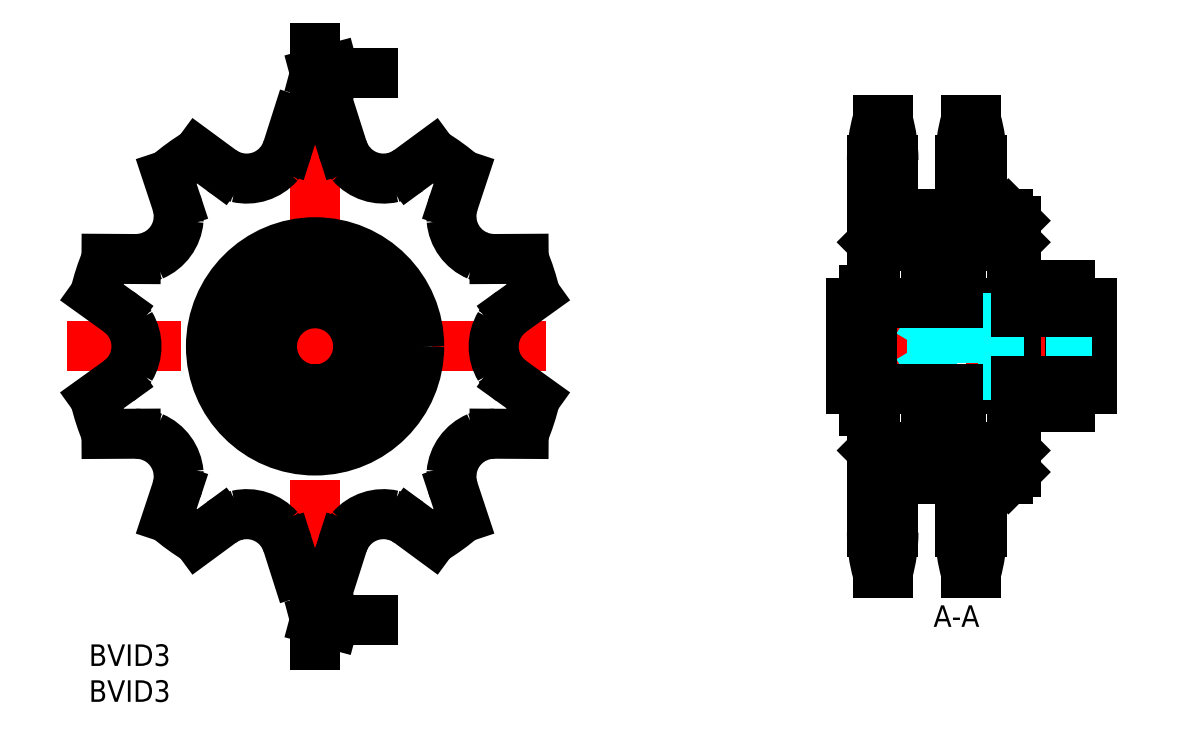
<metadata>
{"format":"dxf","ext":"dxf","renderer":"ezdxf+matplotlib","layout":"modelspace","background":"white","min_lineweight":24,"dpi":150}
</metadata>
<code>
0
SECTION
2
ENTITIES
0
INSERT
8
MSM_CONTINUOUS
2
*U10
10
0
20
0
30
0
0
INSERT
8
MSM_CONTINUOUS
2
*U11
10
0
20
0
30
0
0
LINE
8
MSM_CENTER
10
-3
20
41.5
30
0
11
66
21
41.5
31
0
0
LINE
8
MSM_CENTER
10
31.5
20
7
30
0
11
31.5
21
76
31
0
0
ARC
8
MSM_CONTINUOUS
10
31.5
20
41.5
30
0
40
8.15
50
299
51
241
0
ARC
8
MSM_CONTINUOUS
10
31.5
20
41.5
30
0
40
8.15
50
249.6
51
256.6
0
ARC
8
MSM_CONTINUOUS
10
31.5
20
41.5
30
0
40
8.15
50
266.8
51
273.2
0
ARC
8
MSM_CONTINUOUS
10
31.5
20
41.5
30
0
40
8.15
50
283.4
51
290.4
0
CIRCLE
8
MSM_CONTINUOUS
10
31.5
20
41.5
30
0
40
12.45
0
CIRCLE
8
MSM_CONTINUOUS
10
31.5
20
41.5
30
0
40
14.5
0
ARC
8
MSM_CONTINUOUS
10
6.562
20
59.62
30
0
40
5.955
50
293
51
355
0
ARC
8
MSM_CONTINUOUS
10
0.675
20
41.5
30
0
40
5.955
50
329
51
30.96
0
ARC
8
MSM_CONTINUOUS
10
6.562
20
23.38
30
0
40
5.955
50
5.044
51
66.96
0
ARC
8
MSM_CONTINUOUS
10
21.97
20
12.18
30
0
40
5.955
50
41.04
51
103
0
ARC
8
MSM_CONTINUOUS
10
41.03
20
12.18
30
0
40
5.955
50
77.04
51
139
0
ARC
8
MSM_CONTINUOUS
10
56.44
20
23.38
30
0
40
5.955
50
113
51
175
0
ARC
8
MSM_CONTINUOUS
10
62.32
20
41.5
30
0
40
5.955
50
149
51
211
0
ARC
8
MSM_CONTINUOUS
10
56.44
20
59.62
30
0
40
5.955
50
185
51
247
0
ARC
8
MSM_CONTINUOUS
10
41.03
20
70.82
30
0
40
5.955
50
221
51
283
0
ARC
8
MSM_CONTINUOUS
10
21.97
20
70.82
30
0
40
5.955
50
257
51
319
0
LINE
8
MSM_CONTINUOUS
10
6.527
20
29.34
30
0
11
2.453
21
29.31
31
0
0
LINE
8
MSM_CONTINUOUS
10
0.837
20
34.29
30
0
11
4.147
21
36.66
31
0
0
ARC
8
MSM_CONTINUOUS
10
31.5
20
41.5
30
0
40
31.5
50
193.2
51
202.8
0
LINE
8
MSM_CONTINUOUS
10
35.35
20
13.99
30
0
11
34.11
21
10.11
31
0
0
LINE
8
MSM_CONTINUOUS
10
28.88
20
10.11
30
0
11
27.65
21
13.99
31
0
0
ARC
8
MSM_CONTINUOUS
10
31.5
20
41.5
30
0
40
31.5
50
265.2
51
274.8
0
LINE
8
MSM_CONTINUOUS
10
50.79
20
21.51
30
0
11
52.07
21
17.64
31
0
0
LINE
8
MSM_CONTINUOUS
10
47.84
20
14.57
30
0
11
44.55
21
16.98
31
0
0
ARC
8
MSM_CONTINUOUS
10
31.5
20
41.5
30
0
40
31.5
50
301.2
51
310.8
0
LINE
8
MSM_CONTINUOUS
10
44.55
20
66.02
30
0
11
47.84
21
68.43
31
0
0
LINE
8
MSM_CONTINUOUS
10
52.07
20
65.36
30
0
11
50.79
21
61.49
31
0
0
ARC
8
MSM_CONTINUOUS
10
31.5
20
41.5
30
0
40
31.5
50
49.24
51
58.76
0
LINE
8
MSM_CONTINUOUS
10
2.453
20
53.69
30
0
11
6.527
21
53.66
31
0
0
ARC
8
MSM_CONTINUOUS
10
31.5
20
41.5
30
0
40
31.5
50
157.2
51
166.8
0
LINE
8
MSM_CONTINUOUS
10
4.147
20
46.34
30
0
11
0.837
21
48.71
31
0
0
LINE
8
MSM_CONTINUOUS
10
56.47
20
53.66
30
0
11
60.55
21
53.69
31
0
0
LINE
8
MSM_CONTINUOUS
10
62.16
20
48.71
30
0
11
58.85
21
46.34
31
0
0
ARC
8
MSM_CONTINUOUS
10
31.5
20
41.5
30
0
40
31.5
50
13.24
51
22.76
0
LINE
8
MSM_CONTINUOUS
10
18.45
20
16.98
30
0
11
15.16
21
14.57
31
0
0
LINE
8
MSM_CONTINUOUS
10
10.93
20
17.64
30
0
11
12.21
21
21.51
31
0
0
ARC
8
MSM_CONTINUOUS
10
31.5
20
41.5
30
0
40
31.5
50
229.2
51
238.8
0
LINE
8
MSM_CONTINUOUS
10
12.21
20
61.49
30
0
11
10.93
21
65.36
31
0
0
LINE
8
MSM_CONTINUOUS
10
15.16
20
68.43
30
0
11
18.45
21
66.02
31
0
0
ARC
8
MSM_CONTINUOUS
10
31.5
20
41.5
30
0
40
31.5
50
121.2
51
130.8
0
LINE
8
MSM_CONTINUOUS
10
58.85
20
36.66
30
0
11
62.16
21
34.29
31
0
0
LINE
8
MSM_CONTINUOUS
10
60.55
20
29.31
30
0
11
56.47
21
29.34
31
0
0
ARC
8
MSM_CONTINUOUS
10
31.5
20
41.5
30
0
40
31.5
50
337.2
51
346.8
0
LINE
8
MSM_CONTINUOUS
10
34.12
20
72.89
30
0
11
35.35
21
69.01
31
0
0
ARC
8
MSM_CONTINUOUS
10
31.5
20
41.5
30
0
40
31.5
50
85.24
51
94.76
0
LINE
8
MSM_CONTINUOUS
10
27.65
20
69.01
30
0
11
28.88
21
72.89
31
0
0
LINE
8
MSM_CONTINUOUS
10
31.05
20
32.55
30
0
11
31.05
21
35.52
31
0
0
LINE
8
MSM_CONTINUOUS
10
31.95
20
35.52
30
0
11
31.95
21
32.55
31
0
0
ARC
8
MSM_CONTINUOUS
10
29.25
20
34.25
30
0
40
1.7
50
180
51
270
0
LINE
8
MSM_CONTINUOUS
10
27.55
20
34.99
30
0
11
27.55
21
34.25
31
0
0
ARC
8
MSM_CONTINUOUS
10
25.85
20
34.99
30
0
40
1.7
50
0
51
51.24
0
CIRCLE
8
MSM_CONTINUOUS
10
29.3
20
34.25
30
0
40
0.75
0
CIRCLE
8
MSM_CONTINUOUS
10
33.7
20
34.25
30
0
40
0.75
0
LINE
8
MSM_CONTINUOUS
10
31.95
20
32.55
30
0
11
33.75
21
32.55
31
0
0
ARC
8
MSM_CONTINUOUS
10
33.75
20
34.25
30
0
40
1.7
50
270
51
0
0
LINE
8
MSM_CONTINUOUS
10
35.45
20
34.25
30
0
11
35.45
21
34.99
31
0
0
ARC
8
MSM_CONTINUOUS
10
37.15
20
34.99
30
0
40
1.7
50
128.8
51
180
0
ARC
8
MSM_CONTINUOUS
10
31.5
20
42.02
30
0
40
7.325
50
308.8
51
231.2
0
LINE
8
MSM_CONTINUOUS
10
29.25
20
32.55
30
0
11
31.05
21
32.55
31
0
0
CIRCLE
8
MSM_CONTINUOUS
10
31.5
20
41.5
30
0
40
6
0
CIRCLE
8
MSM_CONTINUOUS
10
31.5
20
41.5
30
0
40
14
0
LINE
8
MSM_CENTER
10
103.1
20
41.5
30
0
11
142.7
21
41.5
31
0
0
LINE
8
MSM_CONTINUOUS
10
107.9
20
32.55
30
0
11
107.9
21
49.35
31
0
0
LINE
8
MSM_CONTINUOUS
10
108.9
20
32.55
30
0
11
108.9
21
35.75
31
0
0
LINE
8
MSM_CONTINUOUS
10
108.9
20
32.55
30
0
11
107.9
21
32.55
31
0
0
LINE
8
MSM_CONTINUOUS
10
129
20
47.4
30
0
11
129
21
59
31
0
0
LINE
8
MSM_DASHED
10
117.4
20
38.18
30
0
11
117.4
21
44.82
31
0
0
LINE
8
MSM_CONTINUOUS
10
109
20
47.25
30
0
11
109
21
67.4
31
0
0
LINE
8
MSM_CONTINUOUS
10
137.2
20
35.5
30
0
11
137.2
21
47.5
31
0
0
LINE
8
MSM_CONTINUOUS
10
139.7
20
35.5
30
0
11
137.2
21
35.5
31
0
0
LINE
8
MSM_CONTINUOUS
10
139.7
20
47.5
30
0
11
139.7
21
35.5
31
0
0
LINE
8
MSM_DASHED
10
117.4
20
38.18
30
0
11
115.4
21
41.5
31
0
0
LINE
8
MSM_DASHED
10
115.4
20
41.5
30
0
11
117.4
21
44.82
31
0
0
LINE
8
MSM_CONTINUOUS
10
137.2
20
47.5
30
0
11
139.7
21
47.5
31
0
0
LINE
8
MSM_CONTINUOUS
10
136.7
20
47.4
30
0
11
137.2
21
47.4
31
0
0
LINE
8
MSM_CONTINUOUS
10
129.1
20
50
30
0
11
136.7
21
50
31
0
0
LINE
8
MSM_CONTINUOUS
10
128.1
20
47.4
30
0
11
129.1
21
47.4
31
0
0
ARC
8
MSM_CONTINUOUS
10
128.7
20
47.8
30
0
40
0.3
50
270
51
0
0
LINE
8
MSM_CONTINUOUS
10
129
20
49.65
30
0
11
128.6
21
49.65
31
0
0
LINE
8
MSM_CONTINUOUS
10
128.6
20
49.65
30
0
11
128.6
21
53.95
31
0
0
LINE
8
MSM_CONTINUOUS
10
128.6
20
53.95
30
0
11
129
21
53.95
31
0
0
ARC
8
MSM_CONTINUOUS
10
128.7
20
55.2
30
0
40
0.3
50
0
51
90
0
LINE
8
MSM_CONTINUOUS
10
128.5
20
55.5
30
0
11
129
21
56
31
0
0
LINE
8
MSM_CONTINUOUS
10
129
20
59
30
0
11
128
21
60
31
0
0
LINE
8
MSM_CONTINUOUS
10
128
20
60
30
0
11
124.3
21
60
31
0
0
LINE
8
MSM_CONTINUOUS
10
124.3
20
60
30
0
11
124.3
21
67.4
31
0
0
ARC
8
MSM_CONTINUOUS
10
104
20
67.4
30
0
40
20.3
50
0
51
16.01
0
LINE
8
MSM_CONTINUOUS
10
123.5
20
73
30
0
11
122.1
21
73
31
0
0
ARC
8
MSM_CONTINUOUS
10
141.6
20
67.4
30
0
40
20.3
50
164
51
180
0
LINE
8
MSM_CONTINUOUS
10
121.3
20
67.4
30
0
11
121.3
21
60
31
0
0
LINE
8
MSM_CONTINUOUS
10
121.3
20
60
30
0
11
112
21
60
31
0
0
LINE
8
MSM_CONTINUOUS
10
112
20
60
30
0
11
112
21
67.4
31
0
0
ARC
8
MSM_CONTINUOUS
10
91.74
20
67.4
30
0
40
20.3
50
0
51
16.01
0
LINE
8
MSM_CONTINUOUS
10
111.2
20
73
30
0
11
109.8
21
73
31
0
0
ARC
8
MSM_CONTINUOUS
10
129.3
20
67.4
30
0
40
20.3
50
164
51
180
0
LINE
8
MSM_CONTINUOUS
10
109
20
56
30
0
11
109.5
21
55.5
31
0
0
ARC
8
MSM_CONTINUOUS
10
109.3
20
55.2
30
0
40
0.3
50
90
51
180
0
LINE
8
MSM_CONTINUOUS
10
109
20
53.95
30
0
11
109.5
21
53.95
31
0
0
LINE
8
MSM_CONTINUOUS
10
109.5
20
53.95
30
0
11
109.5
21
49.65
31
0
0
LINE
8
MSM_CONTINUOUS
10
109.5
20
49.65
30
0
11
109
21
49.65
31
0
0
ARC
8
MSM_CONTINUOUS
10
109.3
20
47.8
30
0
40
0.3
50
180
51
270
0
LINE
8
MSM_CONTINUOUS
10
108.9
20
49.35
30
0
11
108.9
21
47.25
31
0
0
LINE
8
MSM_CONTINUOUS
10
108.9
20
49.35
30
0
11
107.9
21
49.35
31
0
0
LINE
8
MSM_CONTINUOUS
10
106.1
20
47.5
30
0
11
107.9
21
47.5
31
0
0
LINE
8
MSM_CONTINUOUS
10
106.1
20
35.5
30
0
11
106.1
21
47.5
31
0
0
LINE
8
MSM_CONTINUOUS
10
107.9
20
35.5
30
0
11
106.1
21
35.5
31
0
0
LINE
8
MSM_CONTINUOUS
10
109.1
20
35.75
30
0
11
107.9
21
35.75
31
0
0
LINE
8
MSM_CONTINUOUS
10
109.1
20
35.5
30
0
11
109.1
21
47.5
31
0
0
ARC
8
MSM_CONTINUOUS
10
109.3
20
35.2
30
0
40
0.3
50
90
51
180
0
LINE
8
MSM_CONTINUOUS
10
109
20
33.35
30
0
11
109.5
21
33.35
31
0
0
LINE
8
MSM_CONTINUOUS
10
109.5
20
33.35
30
0
11
109.5
21
29.05
31
0
0
LINE
8
MSM_CONTINUOUS
10
109.5
20
29.05
30
0
11
109
21
29.05
31
0
0
ARC
8
MSM_CONTINUOUS
10
109.3
20
27.8
30
0
40
0.3
50
180
51
270
0
LINE
8
MSM_CONTINUOUS
10
109.5
20
27.5
30
0
11
109
21
27
31
0
0
LINE
8
MSM_CONTINUOUS
10
109
20
35.75
30
0
11
109
21
15.6
31
0
0
ARC
8
MSM_CONTINUOUS
10
129.3
20
15.6
30
0
40
20.3
50
180
51
196
0
LINE
8
MSM_CONTINUOUS
10
109.8
20
10
30
0
11
111.2
21
10
31
0
0
ARC
8
MSM_CONTINUOUS
10
91.74
20
15.6
30
0
40
20.3
50
344
51
0
0
LINE
8
MSM_CONTINUOUS
10
112
20
15.6
30
0
11
112
21
23
31
0
0
LINE
8
MSM_CONTINUOUS
10
112
20
23
30
0
11
121.3
21
23
31
0
0
LINE
8
MSM_CONTINUOUS
10
121.3
20
23
30
0
11
121.3
21
15.6
31
0
0
ARC
8
MSM_CONTINUOUS
10
141.6
20
15.6
30
0
40
20.3
50
180
51
196
0
LINE
8
MSM_CONTINUOUS
10
122.1
20
10
30
0
11
123.5
21
10
31
0
0
ARC
8
MSM_CONTINUOUS
10
104
20
15.6
30
0
40
20.3
50
344
51
0
0
LINE
8
MSM_CONTINUOUS
10
124.3
20
15.6
30
0
11
124.3
21
23
31
0
0
LINE
8
MSM_CONTINUOUS
10
124.3
20
23
30
0
11
128
21
23
31
0
0
LINE
8
MSM_CONTINUOUS
10
128
20
23
30
0
11
129
21
24
31
0
0
LINE
8
MSM_CONTINUOUS
10
129
20
24
30
0
11
129
21
35.6
31
0
0
LINE
8
MSM_CONTINUOUS
10
129
20
27
30
0
11
128.5
21
27.5
31
0
0
ARC
8
MSM_CONTINUOUS
10
128.7
20
27.8
30
0
40
0.3
50
270
51
0
0
LINE
8
MSM_CONTINUOUS
10
129
20
29.05
30
0
11
128.6
21
29.05
31
0
0
LINE
8
MSM_CONTINUOUS
10
128.6
20
29.05
30
0
11
128.6
21
33.35
31
0
0
LINE
8
MSM_CONTINUOUS
10
128.6
20
33.35
30
0
11
129
21
33.35
31
0
0
ARC
8
MSM_CONTINUOUS
10
128.7
20
35.2
30
0
40
0.3
50
0
51
90
0
LINE
8
MSM_CONTINUOUS
10
128.1
20
47.5
30
0
11
128.1
21
35.5
31
0
0
LINE
8
MSM_CONTINUOUS
10
129.1
20
35.6
30
0
11
128.1
21
35.6
31
0
0
LINE
8
MSM_CONTINUOUS
10
129.1
20
33
30
0
11
129.1
21
50
31
0
0
LINE
8
MSM_CONTINUOUS
10
136.7
20
33
30
0
11
129.1
21
33
31
0
0
LINE
8
MSM_CONTINUOUS
10
136.7
20
50
30
0
11
136.7
21
33
31
0
0
LINE
8
MSM_CONTINUOUS
10
137.2
20
35.6
30
0
11
136.7
21
35.6
31
0
0
ARC
8
MSM_CONTINUOUS
10
121.3
20
35.2
30
0
40
0.3
50
90
51
180
0
ARC
8
MSM_CONTINUOUS
10
128.7
20
35.2
30
0
40
0.3
50
0
51
90
0
ARC
8
MSM_CONTINUOUS
10
121.3
20
27.8
30
0
40
0.3
50
180
51
270
0
ARC
8
MSM_CONTINUOUS
10
128.7
20
27.8
30
0
40
0.3
50
270
51
0
0
LINE
8
MSM_CONTINUOUS
10
128.7
20
35.5
30
0
11
109.1
21
35.5
31
0
0
ARC
8
MSM_CONTINUOUS
10
121.3
20
55.2
30
0
40
0.3
50
90
51
180
0
ARC
8
MSM_CONTINUOUS
10
128.7
20
55.2
30
0
40
0.3
50
0
51
90
0
ARC
8
MSM_CONTINUOUS
10
121.3
20
47.8
30
0
40
0.3
50
180
51
270
0
ARC
8
MSM_CONTINUOUS
10
128.7
20
47.8
30
0
40
0.3
50
270
51
0
0
LINE
8
MSM_CONTINUOUS
10
109.1
20
47.5
30
0
11
128.7
21
47.5
31
0
0
ARC
8
MSM_CONTINUOUS
10
109.3
20
55.2
30
0
40
0.3
50
90
51
180
0
ARC
8
MSM_CONTINUOUS
10
116.7
20
55.2
30
0
40
0.3
50
0
51
90
0
ARC
8
MSM_CONTINUOUS
10
109.3
20
47.8
30
0
40
0.3
50
180
51
270
0
ARC
8
MSM_CONTINUOUS
10
116.7
20
47.8
30
0
40
0.3
50
270
51
0
0
LINE
8
MSM_CONTINUOUS
10
116.8
20
55.5
30
0
11
109.3
21
55.5
31
0
0
ARC
8
MSM_CONTINUOUS
10
109.3
20
35.2
30
0
40
0.3
50
90
51
180
0
ARC
8
MSM_CONTINUOUS
10
116.7
20
35.2
30
0
40
0.3
50
0
51
90
0
ARC
8
MSM_CONTINUOUS
10
109.3
20
27.8
30
0
40
0.3
50
180
51
270
0
ARC
8
MSM_CONTINUOUS
10
116.7
20
27.8
30
0
40
0.3
50
270
51
0
0
LINE
8
MSM_CONTINUOUS
10
109.3
20
27.5
30
0
11
116.8
21
27.5
31
0
0
LINE
8
MSM_CONTINUOUS
10
121
20
33.35
30
0
11
121.5
21
33.35
31
0
0
LINE
8
MSM_CONTINUOUS
10
121.5
20
33.35
30
0
11
121.5
21
29.05
31
0
0
LINE
8
MSM_CONTINUOUS
10
121.5
20
29.05
30
0
11
121
21
29.05
31
0
0
LINE
8
MSM_CONTINUOUS
10
117
20
29.05
30
0
11
116.6
21
29.05
31
0
0
LINE
8
MSM_CONTINUOUS
10
116.6
20
29.05
30
0
11
116.6
21
33.35
31
0
0
LINE
8
MSM_CONTINUOUS
10
116.6
20
33.35
30
0
11
117
21
33.35
31
0
0
LINE
8
MSM_CONTINUOUS
10
117
20
49.65
30
0
11
116.6
21
49.65
31
0
0
LINE
8
MSM_CONTINUOUS
10
116.6
20
49.65
30
0
11
116.6
21
53.95
31
0
0
LINE
8
MSM_CONTINUOUS
10
116.6
20
53.95
30
0
11
117
21
53.95
31
0
0
LINE
8
MSM_CONTINUOUS
10
121
20
53.95
30
0
11
121.5
21
53.95
31
0
0
LINE
8
MSM_CONTINUOUS
10
121.5
20
53.95
30
0
11
121.5
21
49.65
31
0
0
LINE
8
MSM_CONTINUOUS
10
121.5
20
49.65
30
0
11
121
21
49.65
31
0
0
LINE
8
MSM_CONTINUOUS
10
117
20
50.5
30
0
11
121
21
50.5
31
0
0
LINE
8
MSM_CONTINUOUS
10
117
20
32.5
30
0
11
121
21
32.5
31
0
0
LINE
8
MSM_CONTINUOUS
10
107.9
20
47.25
30
0
11
109.1
21
47.25
31
0
0
LINE
8
MSM_DASHED
10
123.7
20
45.5
30
0
11
123.7
21
37.5
31
0
0
LINE
8
MSM_DASHED
10
139.7
20
44.82
30
0
11
117.4
21
44.82
31
0
0
LINE
8
MSM_DASHED
10
139.7
20
45.5
30
0
11
123.7
21
45.5
31
0
0
LINE
8
MSM_DASHED
10
139.7
20
37.5
30
0
11
123.7
21
37.5
31
0
0
LINE
8
MSM_DASHED
10
139.7
20
38.18
30
0
11
117.4
21
38.18
31
0
0
ARC
8
MSM_CONTINUOUS
10
21.74
20
70.95
30
0
40
6.214
50
319.4
51
341.8
0
ARC
8
MSM_CONTINUOUS
10
41.26
20
70.95
30
0
40
6.214
50
198.2
51
220.6
0
ARC
8
MSM_CONTINUOUS
10
6.3
20
59.59
30
0
40
6.214
50
355.4
51
17.84
0
ARC
8
MSM_CONTINUOUS
10
22.08
20
71.06
30
0
40
6.214
50
234.2
51
256.6
0
ARC
8
MSM_CONTINUOUS
10
0.4807
20
41.32
30
0
40
6.214
50
31.45
51
53.84
0
ARC
8
MSM_CONTINUOUS
10
6.51
20
59.88
30
0
40
6.214
50
270.2
51
292.6
0
ARC
8
MSM_CONTINUOUS
10
6.51
20
23.12
30
0
40
6.214
50
67.45
51
89.84
0
ARC
8
MSM_CONTINUOUS
10
0.4807
20
41.68
30
0
40
6.214
50
306.2
51
328.6
0
ARC
8
MSM_CONTINUOUS
10
22.08
20
11.94
30
0
40
6.214
50
103.4
51
125.8
0
ARC
8
MSM_CONTINUOUS
10
6.3
20
23.41
30
0
40
6.214
50
342.2
51
4.55
0
ARC
8
MSM_CONTINUOUS
10
41.26
20
12.05
30
0
40
6.214
50
139.4
51
161.8
0
ARC
8
MSM_CONTINUOUS
10
21.74
20
12.05
30
0
40
6.214
50
18.16
51
40.55
0
ARC
8
MSM_CONTINUOUS
10
56.7
20
23.41
30
0
40
6.214
50
175.4
51
197.8
0
ARC
8
MSM_CONTINUOUS
10
40.92
20
11.94
30
0
40
6.214
50
54.16
51
76.55
0
ARC
8
MSM_CONTINUOUS
10
62.52
20
41.68
30
0
40
6.214
50
211.4
51
233.8
0
ARC
8
MSM_CONTINUOUS
10
56.49
20
23.12
30
0
40
6.214
50
90.16
51
112.6
0
ARC
8
MSM_CONTINUOUS
10
56.49
20
59.88
30
0
40
6.214
50
247.4
51
269.8
0
ARC
8
MSM_CONTINUOUS
10
62.52
20
41.32
30
0
40
6.214
50
126.2
51
148.6
0
ARC
8
MSM_CONTINUOUS
10
40.92
20
71.06
30
0
40
6.214
50
283.4
51
305.8
0
ARC
8
MSM_CONTINUOUS
10
56.7
20
59.59
30
0
40
6.214
50
162.2
51
184.6
0
LINE
8
MSM_CONTINUOUS
10
31.5
20
-0.08411
30
0
11
31.5
21
7
31
0
0
LINE
8
MSM_CONTINUOUS
10
31.5
20
3.458
30
0
11
39.5
21
3.458
31
0
0
LINE
8
MSM_CONTINUOUS
10
34
20
2.788
30
0
11
31.5
21
3.458
31
0
0
LINE
8
MSM_CONTINUOUS
10
31.5
20
3.458
30
0
11
34
21
4.128
31
0
0
LINE
8
MSM_CONTINUOUS
10
31.5
20
76
30
0
11
31.5
21
83.08
31
0
0
LINE
8
MSM_CONTINUOUS
10
31.5
20
79.54
30
0
11
39.5
21
79.54
31
0
0
LINE
8
MSM_CONTINUOUS
10
34
20
78.87
30
0
11
31.5
21
79.54
31
0
0
LINE
8
MSM_CONTINUOUS
10
31.5
20
79.54
30
0
11
34
21
80.21
31
0
0
INSERT
8
MSM_CONTINUOUS
2
*U12
10
0
20
0
30
0
0
LINE
8
MSM_CONTINUOUS
10
117
20
35.5
30
0
11
117
21
27.7
31
0
0
LINE
8
MSM_CONTINUOUS
10
121
20
35.5
30
0
11
121
21
27.7
31
0
0
LINE
8
MSM_CONTINUOUS
10
121
20
47.5
30
0
11
121
21
55.3
31
0
0
LINE
8
MSM_CONTINUOUS
10
117
20
47.5
30
0
11
117
21
55.3
31
0
0
LINE
8
MSM_CONTINUOUS
10
128.7
20
55.5
30
0
11
121.2
21
55.5
31
0
0
LINE
8
MSM_CONTINUOUS
10
121.2
20
27.5
30
0
11
128.7
21
27.5
31
0
0
ARC
8
MSM_CONTINUOUS
10
116.8
20
55.3
30
0
40
0.2
50
0
51
90
0
ARC
8
MSM_CONTINUOUS
10
121.2
20
55.3
30
0
40
0.2
50
90
51
180
0
ARC
8
MSM_CONTINUOUS
10
121.2
20
27.7
30
0
40
0.2
50
180
51
270
0
ARC
8
MSM_CONTINUOUS
10
116.8
20
27.7
30
0
40
0.2
50
270
51
0
0
INSERT
8
MSM_CONTINUOUS
2
*U13
10
0
20
0
30
0
0
INSERT
8
MSM_CONTINUOUS
2
*U14
10
0
20
0
30
0
0
LINE
8
MSM_CONTINUOUS
10
136.7
20
46.32
30
0
11
129.1
21
46.32
31
0
0
LINE
8
MSM_CONTINUOUS
10
129.1
20
36.68
30
0
11
136.7
21
36.68
31
0
0
ENDSEC
0
EOF

</code>
